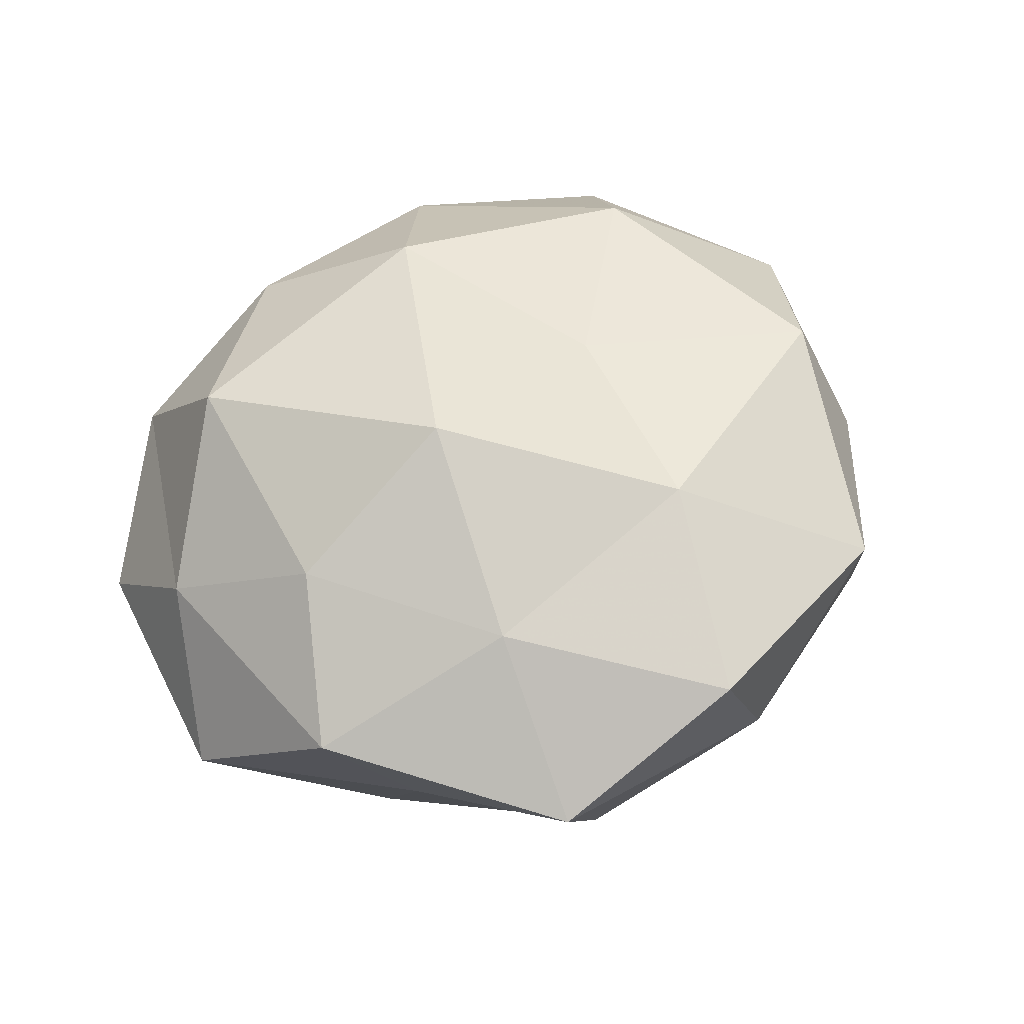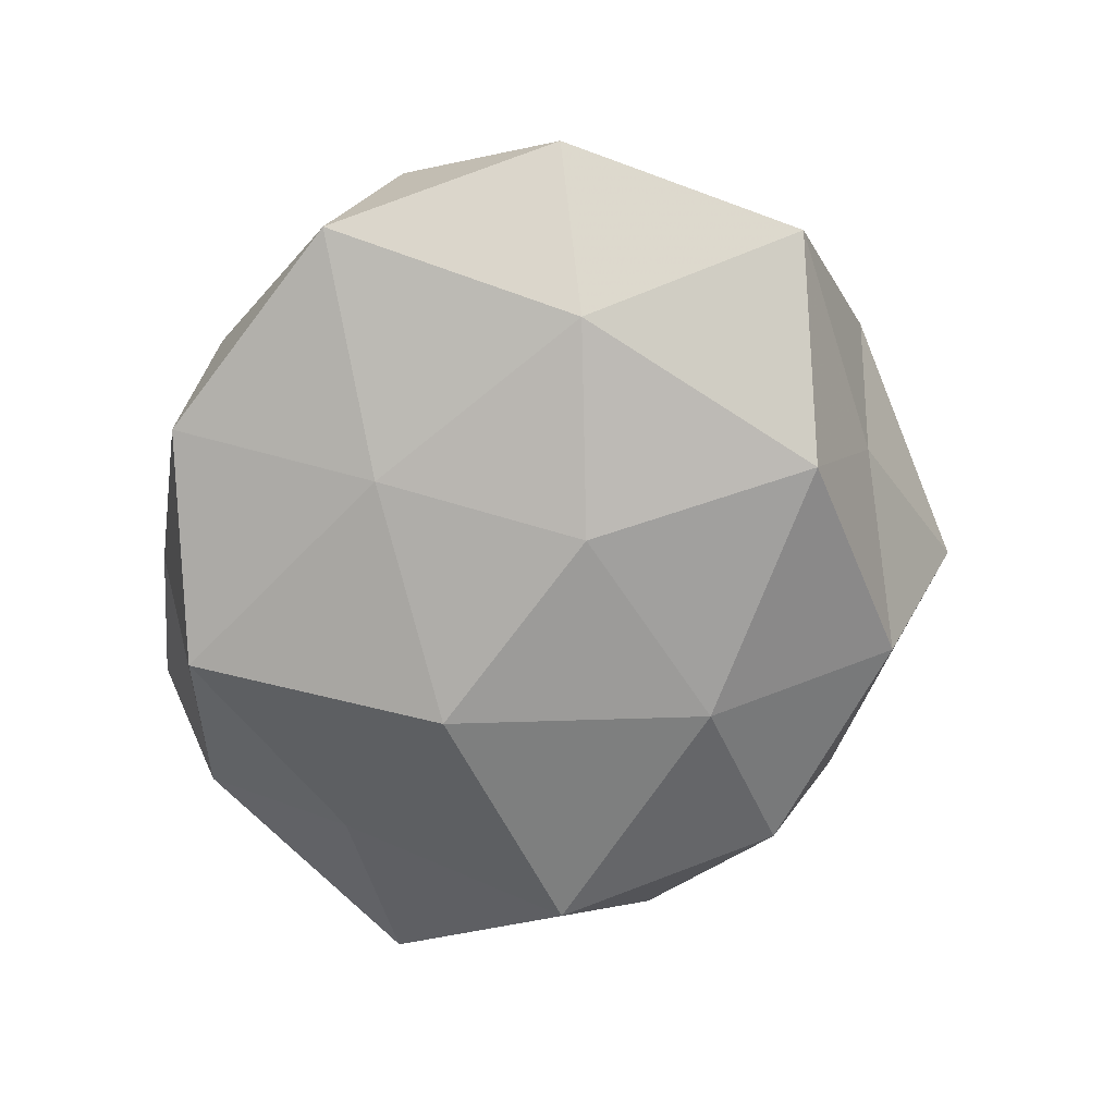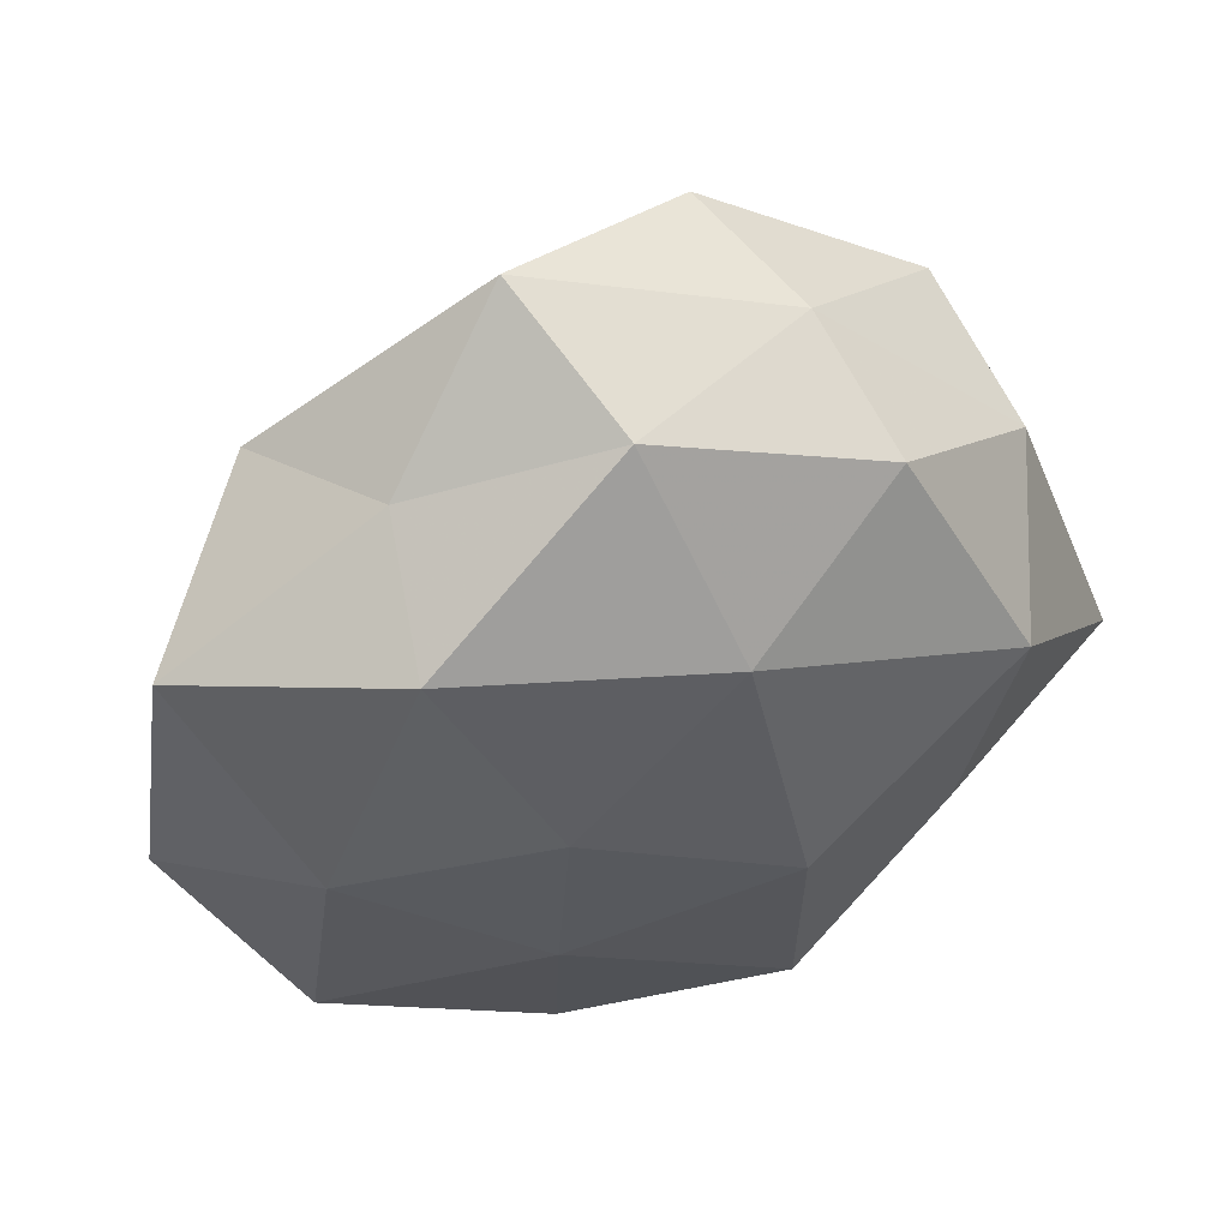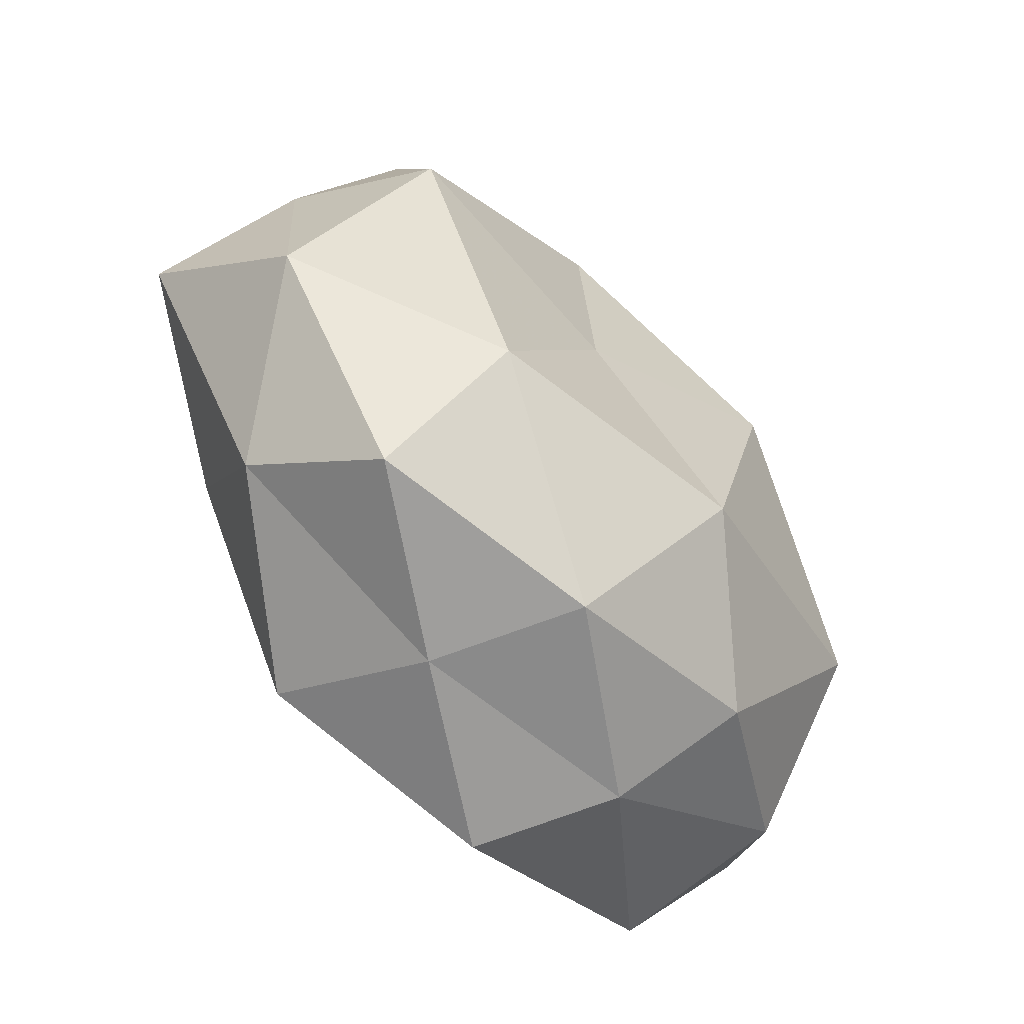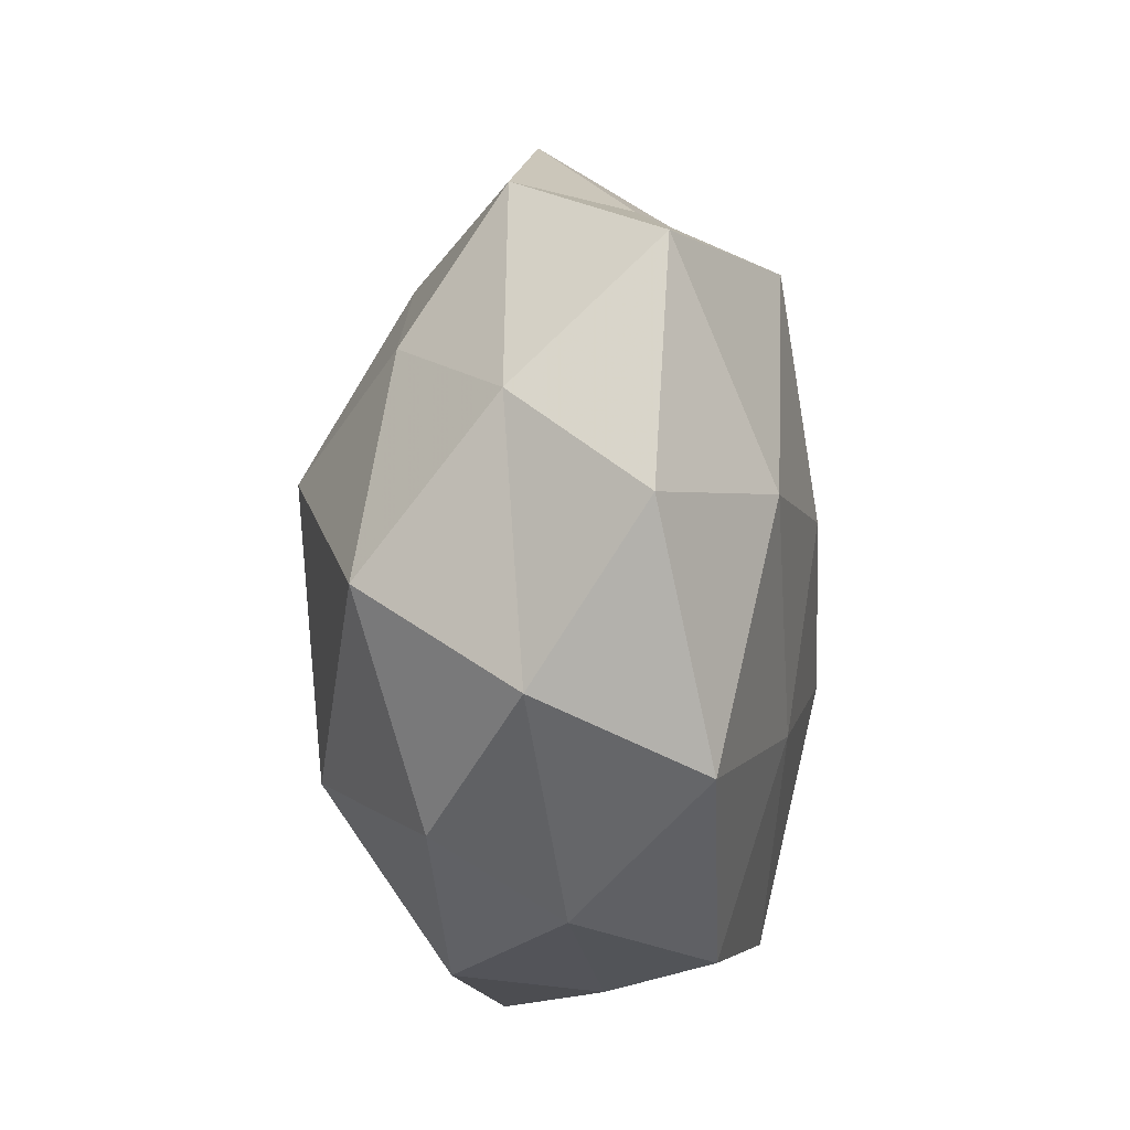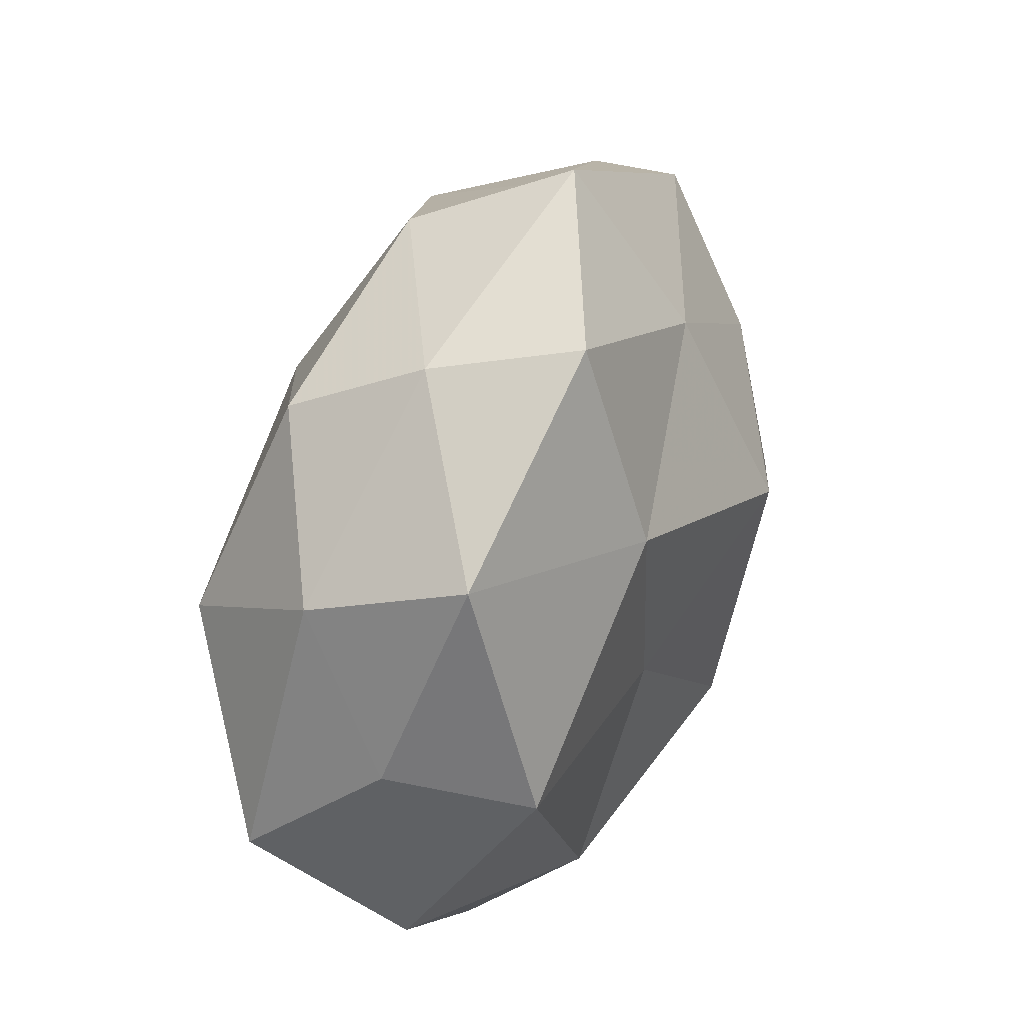
<metadata>
{"format":"obj","ext":"obj","renderer":"f3d","projection":"perspective","resolution":1024,"background":"white","views":[{"elev":54.6,"azim":160.3,"up":"+Z"},{"elev":-67.4,"azim":77.4,"up":"+Z"},{"elev":49.3,"azim":161.5,"up":"+Y"},{"elev":-65.8,"azim":-51.0,"up":"+Y"},{"elev":-19.7,"azim":88.4,"up":"+Y"},{"elev":46.2,"azim":-66.6,"up":"+Y"}]}
</metadata>
<code>
v 0.01413 -0.05019 -0.01633
v -0.004841 0.02522 -0.02877
v 0.003725 0.04909 -0.01496
v -0.0256 0.03993 -0.01831
v -0.05856 -0.006411 -0.01061
v -0.04594 0.02752 -0.006718
v -0.03967 0.01327 -0.02621
v 0.02143 -0.0471 0.001215
v 0.02798 0.04001 -0.006892
v 0.01332 0.03578 0.02052
v -0.009054 -0.04938 -0.004181
v 0.0117 0.05756 0.004773
v -0.04181 0.03529 0.0136
v -0.05246 0.008283 0.006056
v 0.04407 -0.0362 -0.01407
v -0.01338 -0.00348 0.02666
v -0.01166 -0.008577 -0.03239
v -0.05301 -0.02282 0.008722
v 0.02998 0.03069 -0.02435
v 0.01595 0.003936 -0.02963
v -0.03189 -0.04718 0.008049
v 0.05958 -0.009148 -0.006837
v -0.01351 0.05197 0.0168
v -0.03478 -0.01777 -0.02185
v 0.006307 -0.02697 0.03077
v 0.01351 0.009194 0.03433
v -0.01457 -0.0422 -0.02434
v 0.04202 -0.002526 -0.022
v 0.05243 0.005701 0.009232
v 0.0556 0.02355 -0.009056
v 0.01621 -0.02338 -0.02513
v 0.0407 -0.01317 0.02609
v 0.04776 -0.02789 0.00674
v 0.0403 0.03743 0.00872
v -0.03889 -0.03703 -0.008731
v -0.01631 0.0252 0.02692
v 0.03563 0.01774 0.02163
v -0.02827 -0.02995 0.02374
v -0.02093 0.04848 -0.001336
v 0.02555 -0.03814 0.01743
v -0.04524 0.002868 0.02419
v -0.002624 -0.04862 0.01475
f 4 3 2
f 4 2 7
f 4 7 6
f 7 5 6
f 8 11 1
f 3 12 9
f 6 5 14
f 6 14 13
f 8 1 15
f 2 17 7
f 14 5 18
f 3 19 2
f 3 9 19
f 2 20 17
f 2 19 20
f 12 23 10
f 7 24 5
f 7 17 24
f 25 26 16
f 1 11 27
f 24 17 27
f 20 19 28
f 22 15 28
f 19 9 30
f 19 30 28
f 28 30 22
f 29 22 30
f 15 1 31
f 17 20 31
f 27 31 1
f 17 31 27
f 15 31 28
f 28 31 20
f 32 26 25
f 8 15 33
f 33 15 22
f 33 22 29
f 33 29 32
f 9 12 34
f 12 10 34
f 34 30 9
f 29 30 34
f 5 35 18
f 11 21 35
f 18 35 21
f 5 24 35
f 11 35 27
f 27 35 24
f 36 10 23
f 23 13 36
f 26 10 36
f 16 26 36
f 26 37 10
f 32 37 26
f 32 29 37
f 34 10 37
f 37 29 34
f 21 38 18
f 25 16 38
f 4 39 3
f 4 6 39
f 39 12 3
f 6 13 39
f 39 23 12
f 39 13 23
f 40 32 25
f 40 8 33
f 40 33 32
f 13 14 41
f 18 41 14
f 13 41 36
f 36 41 16
f 38 16 41
f 38 41 18
f 42 11 8
f 42 21 11
f 42 38 21
f 25 38 42
f 40 42 8
f 40 25 42

</code>
